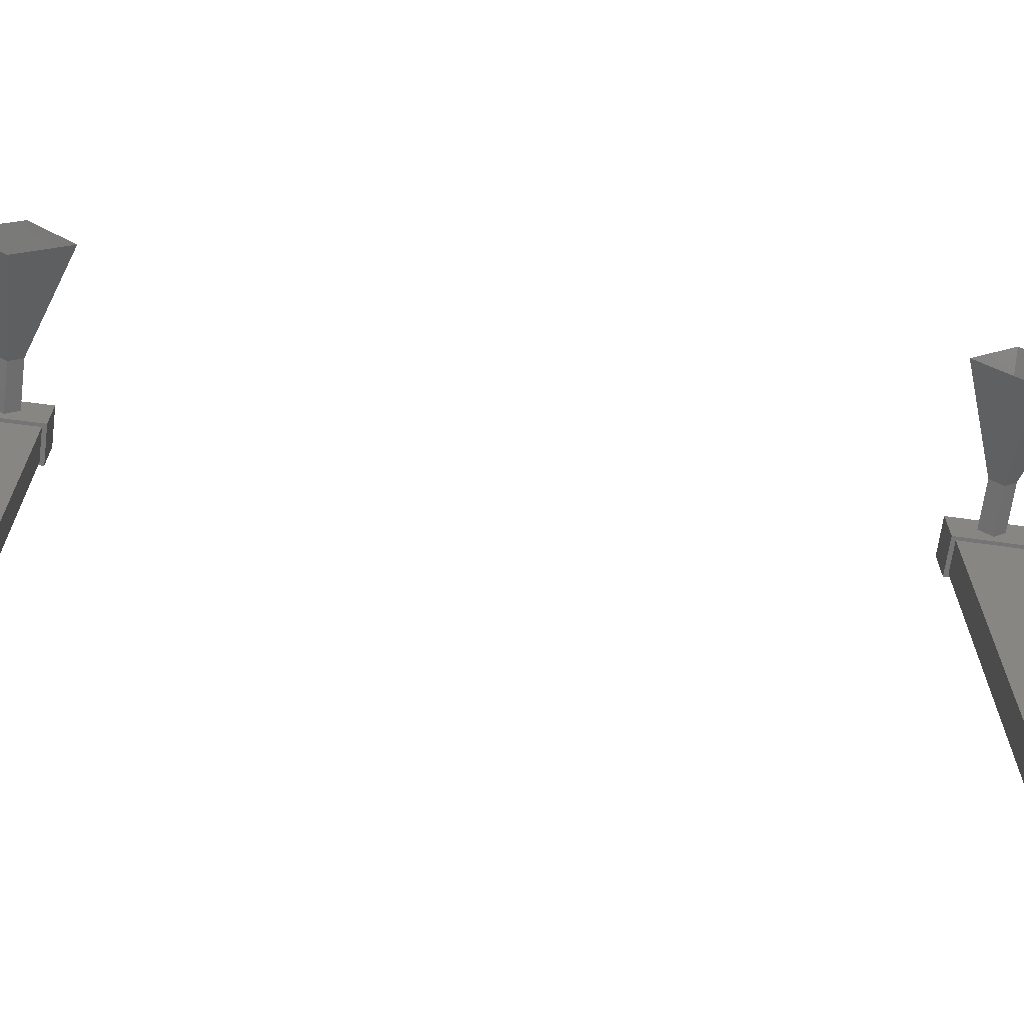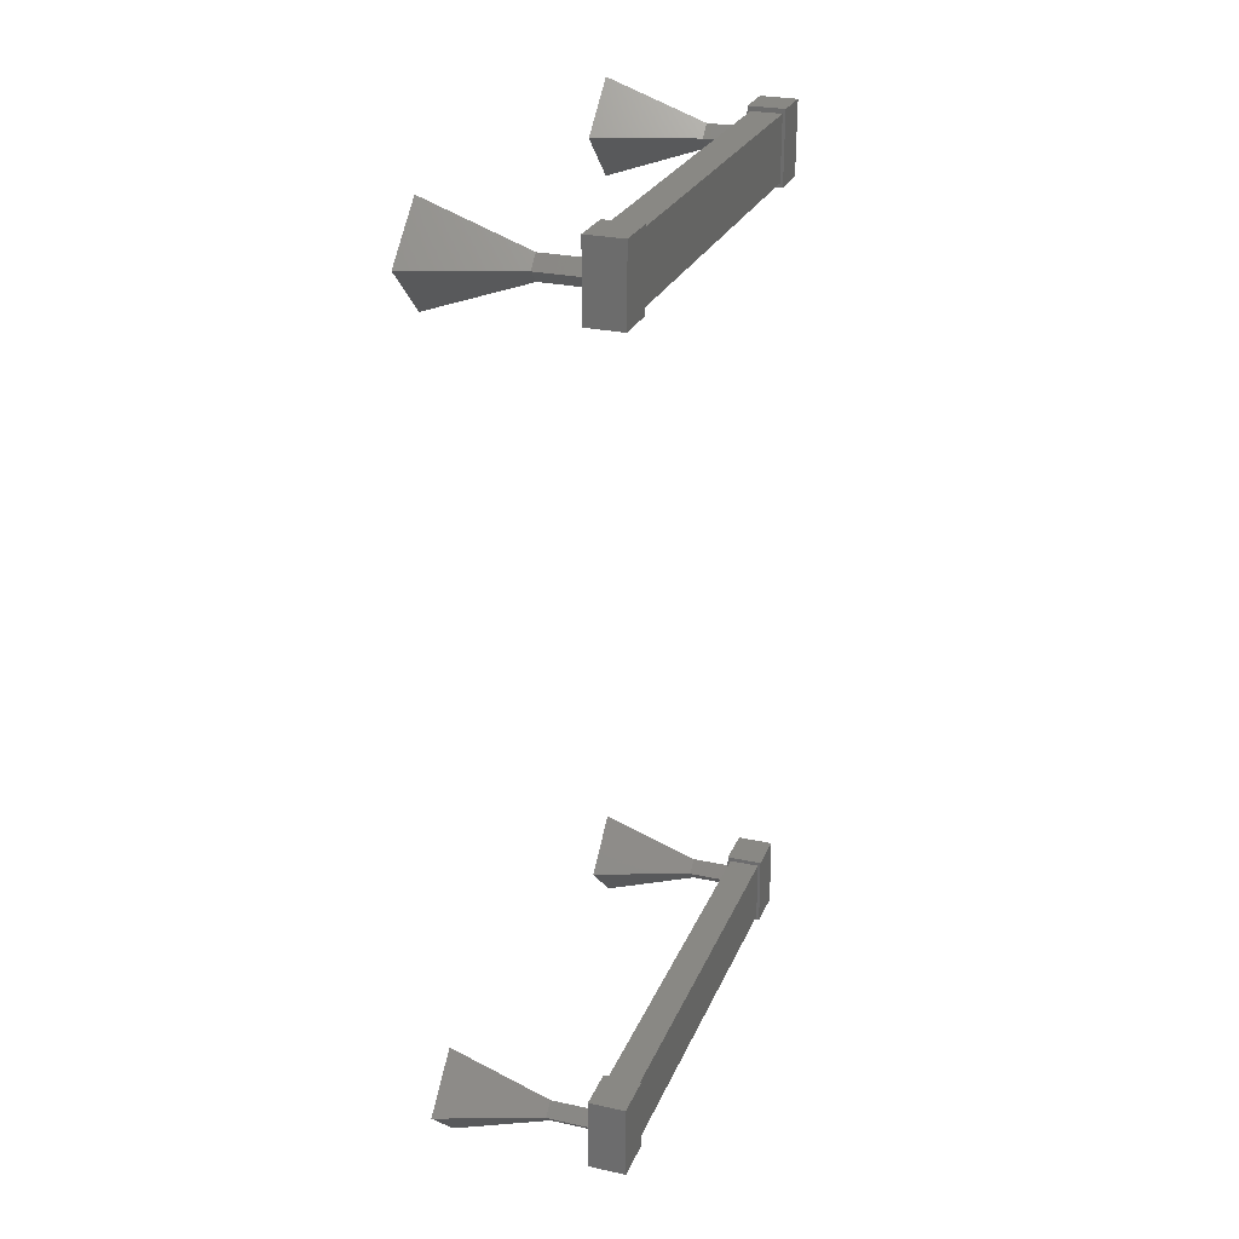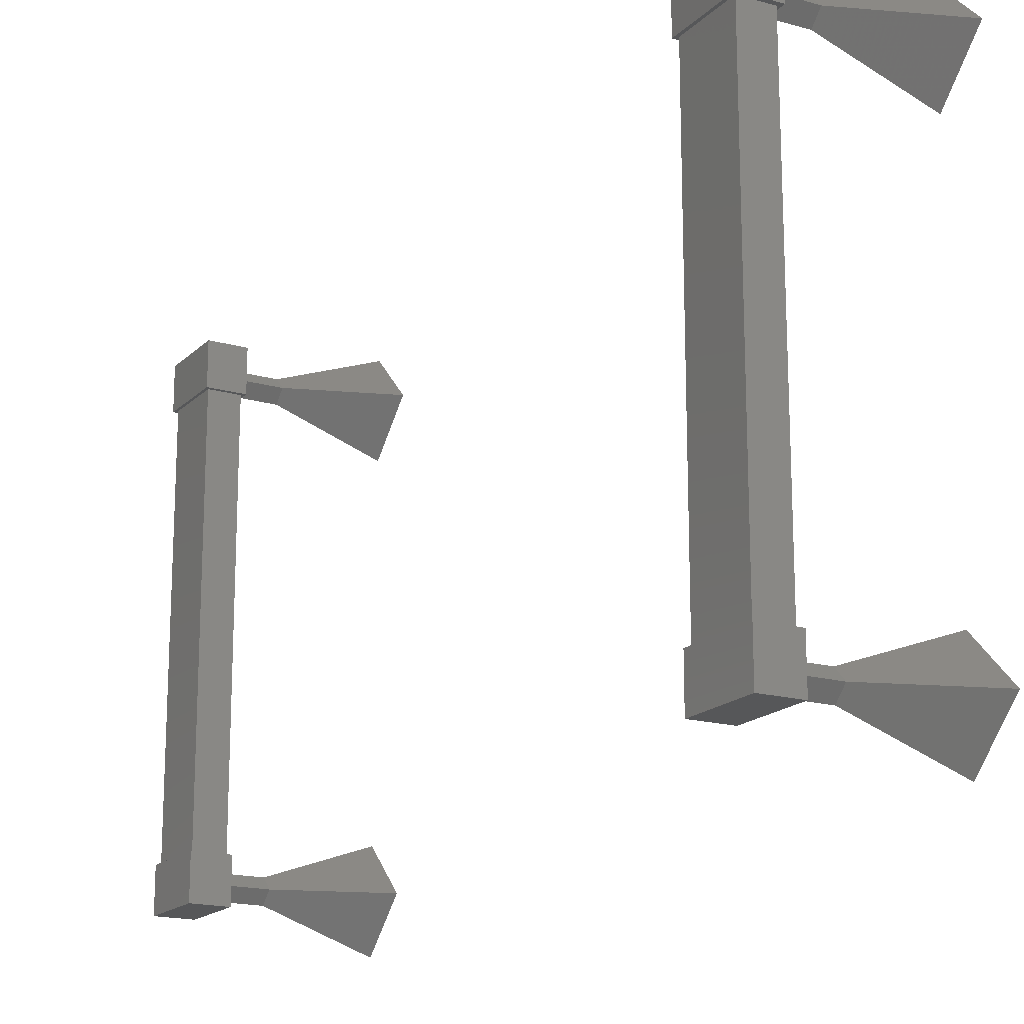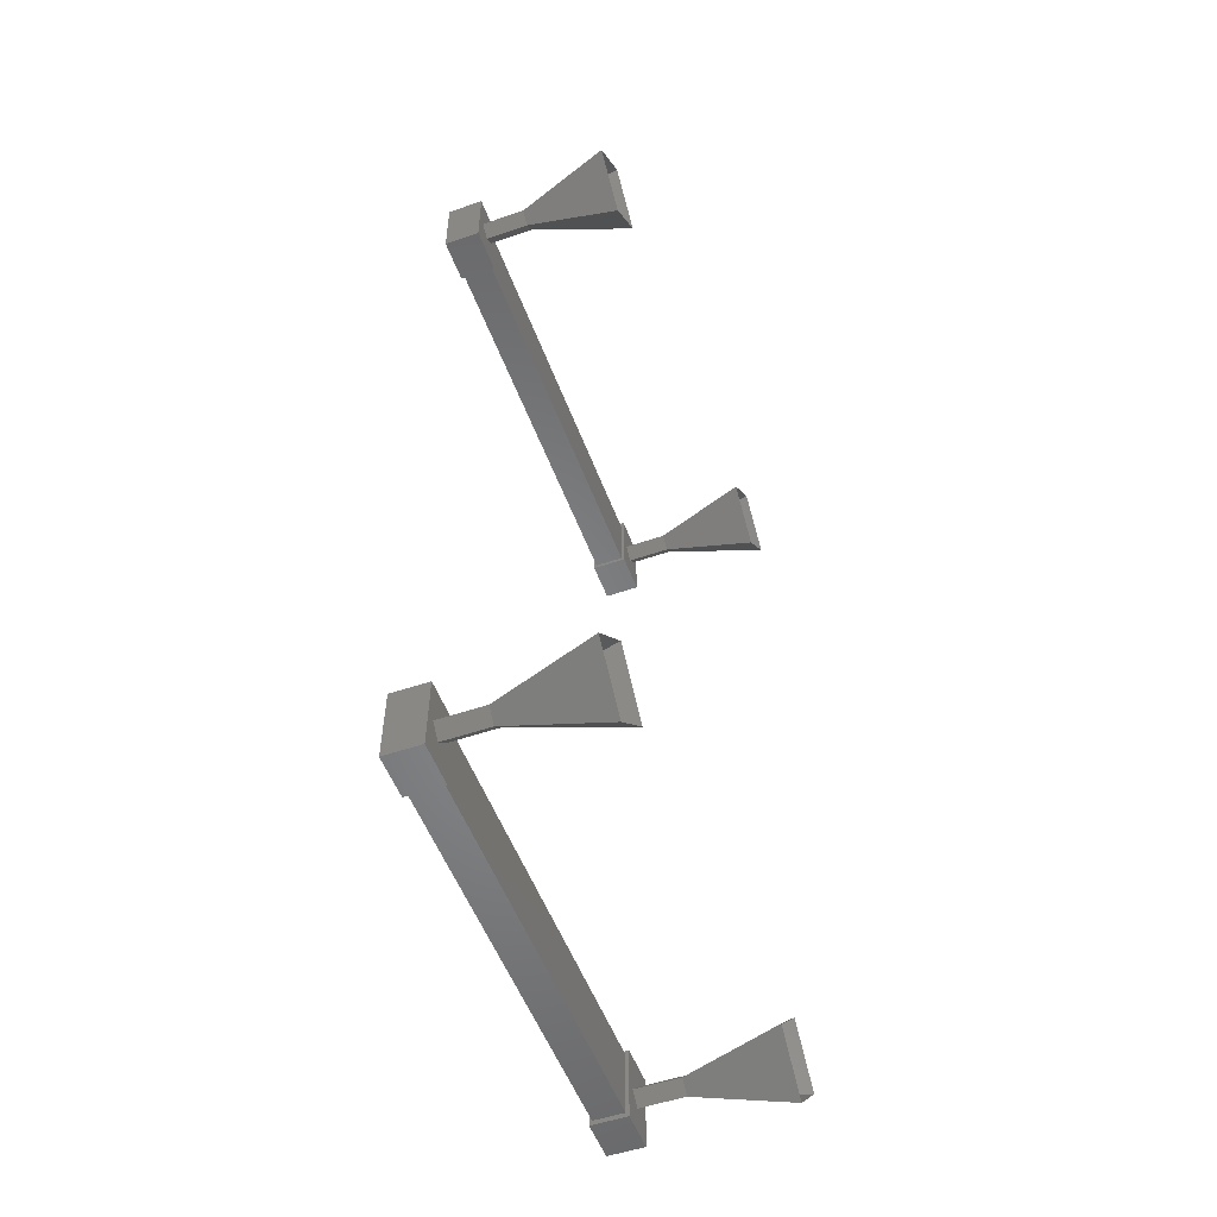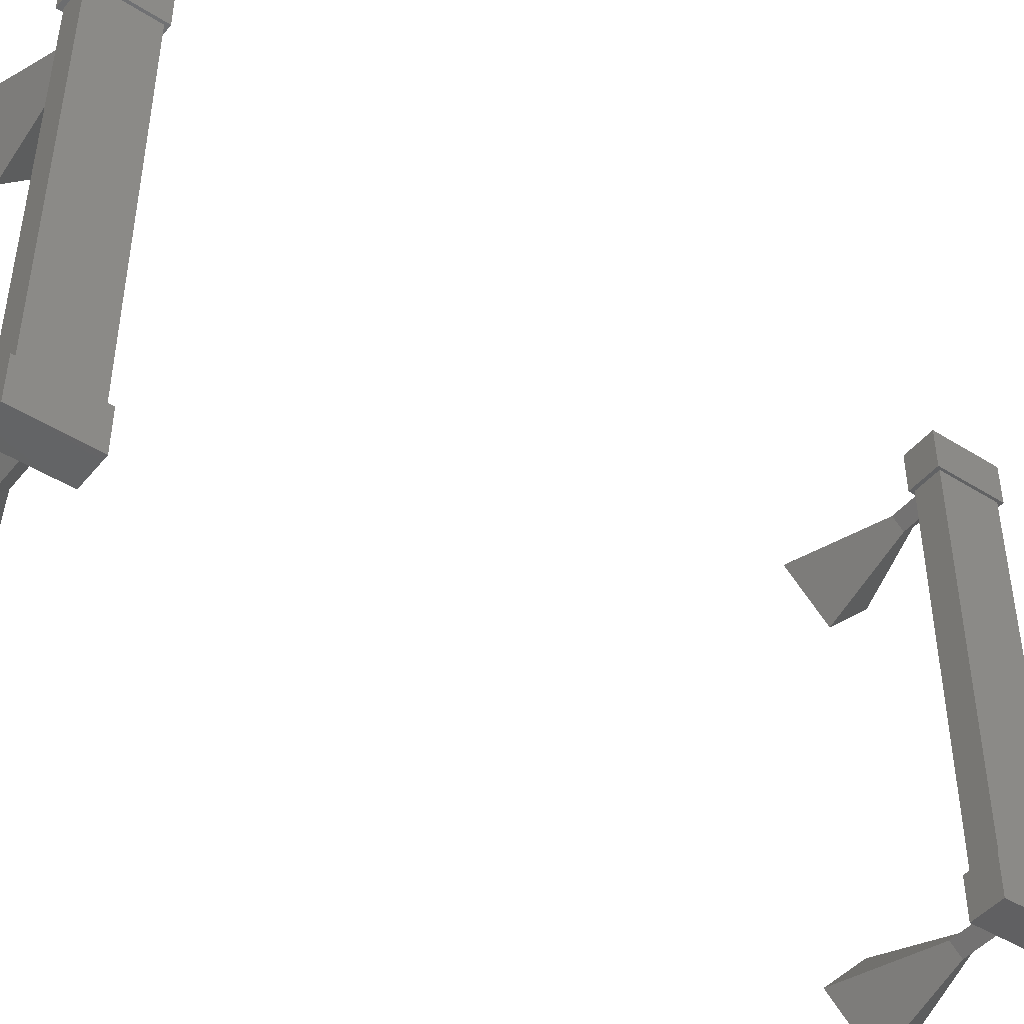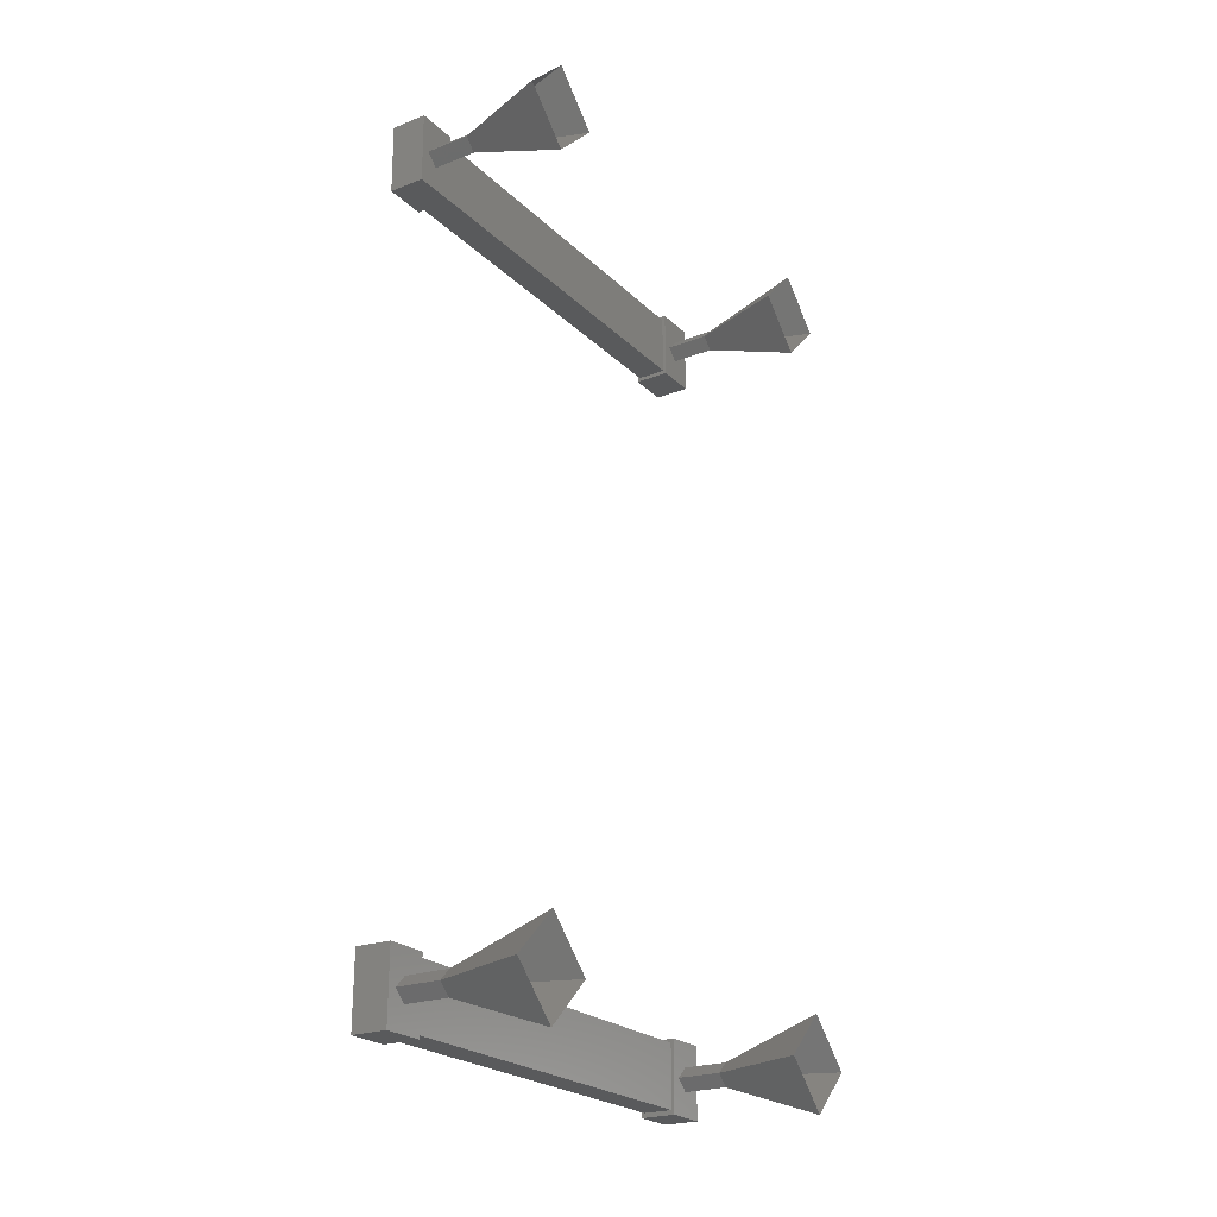
<metadata>
{"format":"stl","ext":"stl","renderer":"f3d","projection":"perspective","resolution":1024,"background":"white","views":[{"elev":-67.7,"azim":-97.6,"up":"+Y"},{"elev":26.1,"azim":19.3,"up":"+Z"},{"elev":-17.5,"azim":150.7,"up":"+Y"},{"elev":-53.1,"azim":-159.8,"up":"+Z"},{"elev":-44.9,"azim":53.6,"up":"+Y"},{"elev":-23.4,"azim":-147.0,"up":"+Z"}]}
</metadata>
<code>
# stl→obj: 96 verts, 128 faces
v -118.4 216.3 183.2
v -117.7 215.4 183.2
v -117.7 216.3 183.2
v -117.7 216.3 181.6
v -118.4 216.3 181.6
v -117.7 215.4 181.6
v -118.4 215.4 181.6
v -118.4 215.4 183.2
v -117.7 215.4 200.3
v -118.4 216.3 200.3
v -118.4 215.4 200.3
v -118.4 215.4 198.7
v -117.7 215.4 198.7
v -118.4 216.3 198.7
v -117.7 216.3 198.7
v -117.7 216.3 200.3
v -118.4 225.6 181.6
v -118.4 224.7 181.6
v -118.4 224.7 183.2
v -117.7 224.7 183.2
v -118.4 225.6 183.2
v -117.7 225.6 183.2
v -117.7 225.6 181.6
v -117.7 224.7 181.6
v -117.7 225.6 198.7
v -117.7 225.6 200.3
v -117.7 224.7 198.7
v -117.7 224.7 200.3
v -118.4 224.7 200.3
v -118.4 225.6 200.3
v -118.4 225.6 198.7
v -118.4 224.7 198.7
v -118.4 215.9 200.2
v -118.4 225.2 200.2
v -118.4 225.2 198.8
v -118.4 215.9 181.7
v -118.4 225.2 183.1
v -118.4 225.2 181.7
v -119.4 225.2 199.2
v -119.4 224.9 199.5
v -121.5 225.2 198.5
v -118.4 215.9 198.8
v -118.4 215.9 183.1
v -117.7 225.2 200.2
v -117.7 215.9 200.2
v -117.7 225.2 198.8
v -117.7 215.9 198.8
v -117.7 225.2 181.7
v -117.7 225.2 183.1
v -117.7 215.9 181.7
v -117.7 215.9 183.1
v -119.4 215.9 182.2
v -119.4 216.1 182.4
v -118.4 216.1 182.4
v -118.4 215.9 182.7
v -118.4 215.9 199.2
v -118.4 215.6 199.5
v -119.4 215.6 199.5
v -119.4 215.9 199.7
v -118.4 225.2 199.2
v -118.4 224.9 199.5
v -119.4 225.2 199.7
v -118.4 225.2 182.7
v -118.4 225.4 182.4
v -119.4 225.4 182.4
v -119.4 225.2 182.2
v -121.5 214.9 199.5
v -121.5 215.9 198.5
v -119.4 215.9 199.2
v -121.5 216.9 199.5
v -119.4 216.1 199.5
v -119.4 215.6 182.4
v -121.5 214.9 182.4
v -119.4 215.9 182.7
v -121.5 215.9 183.4
v -121.5 216.9 182.4
v -121.5 215.9 181.4
v -121.5 215.9 200.5
v -118.4 225.2 182.2
v -118.4 224.9 182.4
v -119.4 224.9 182.4
v -119.4 225.2 182.7
v -119.4 225.4 199.5
v -118.4 225.4 199.5
v -118.4 225.2 199.7
v -118.4 216.1 199.5
v -118.4 215.9 199.7
v -118.4 215.6 182.4
v -118.4 215.9 182.2
v -121.5 226.2 199.5
v -121.5 225.2 200.5
v -121.5 224.2 199.5
v -121.5 225.2 183.4
v -121.5 224.2 182.4
v -121.5 225.2 181.4
v -121.5 226.2 182.4
f 1 2 3
f 3 2 4
f 4 5 3
f 6 5 4
f 7 5 6
f 6 2 7
f 7 2 8
f 8 2 1
f 1 5 8
f 3 5 1
f 9 10 11
f 11 10 12
f 12 13 11
f 14 13 12
f 15 13 14
f 14 10 15
f 15 10 16
f 16 10 9
f 9 13 16
f 11 13 9
f 17 18 19
f 19 18 20
f 20 21 19
f 22 21 20
f 17 21 22
f 22 23 17
f 17 23 18
f 18 23 24
f 24 20 18
f 23 20 24
f 22 20 23
f 25 26 27
f 27 26 28
f 28 29 27
f 26 29 28
f 30 29 26
f 26 25 30
f 30 25 31
f 31 25 27
f 27 32 31
f 29 32 27
f 30 32 29
f 32 30 31
f 7 8 5
f 15 16 13
f 12 10 14
f 19 21 17
f 2 6 4
f 33 34 35
f 36 37 38
f 39 40 41
f 42 33 35
f 43 37 36
f 44 45 46
f 46 45 47
f 48 49 50
f 50 49 51
f 52 53 54
f 54 53 55
f 36 38 50
f 50 38 48
f 56 57 58
f 58 57 59
f 60 61 40
f 40 61 62
f 33 45 34
f 34 45 44
f 63 64 65
f 65 64 66
f 46 47 35
f 35 47 42
f 43 51 37
f 37 51 49
f 67 68 69
f 69 68 70
f 70 71 69
f 59 71 70
f 52 72 73
f 73 72 74
f 74 75 73
f 76 75 74
f 74 53 76
f 76 53 52
f 52 77 76
f 73 77 52
f 69 58 67
f 67 58 59
f 59 78 67
f 70 78 59
f 64 79 66
f 66 79 80
f 80 81 66
f 63 81 80
f 82 81 63
f 63 65 82
f 40 39 60
f 60 39 83
f 83 84 60
f 62 84 83
f 85 84 62
f 62 61 85
f 58 69 56
f 56 69 71
f 71 86 56
f 59 86 71
f 87 86 59
f 59 57 87
f 53 74 55
f 55 74 72
f 72 88 55
f 52 88 72
f 89 88 52
f 52 54 89
f 39 41 83
f 83 41 90
f 90 62 83
f 91 62 90
f 40 62 91
f 91 92 40
f 40 92 41
f 93 94 81
f 81 94 95
f 95 66 81
f 96 66 95
f 65 66 96
f 96 93 65
f 65 93 82
f 82 93 81

</code>
